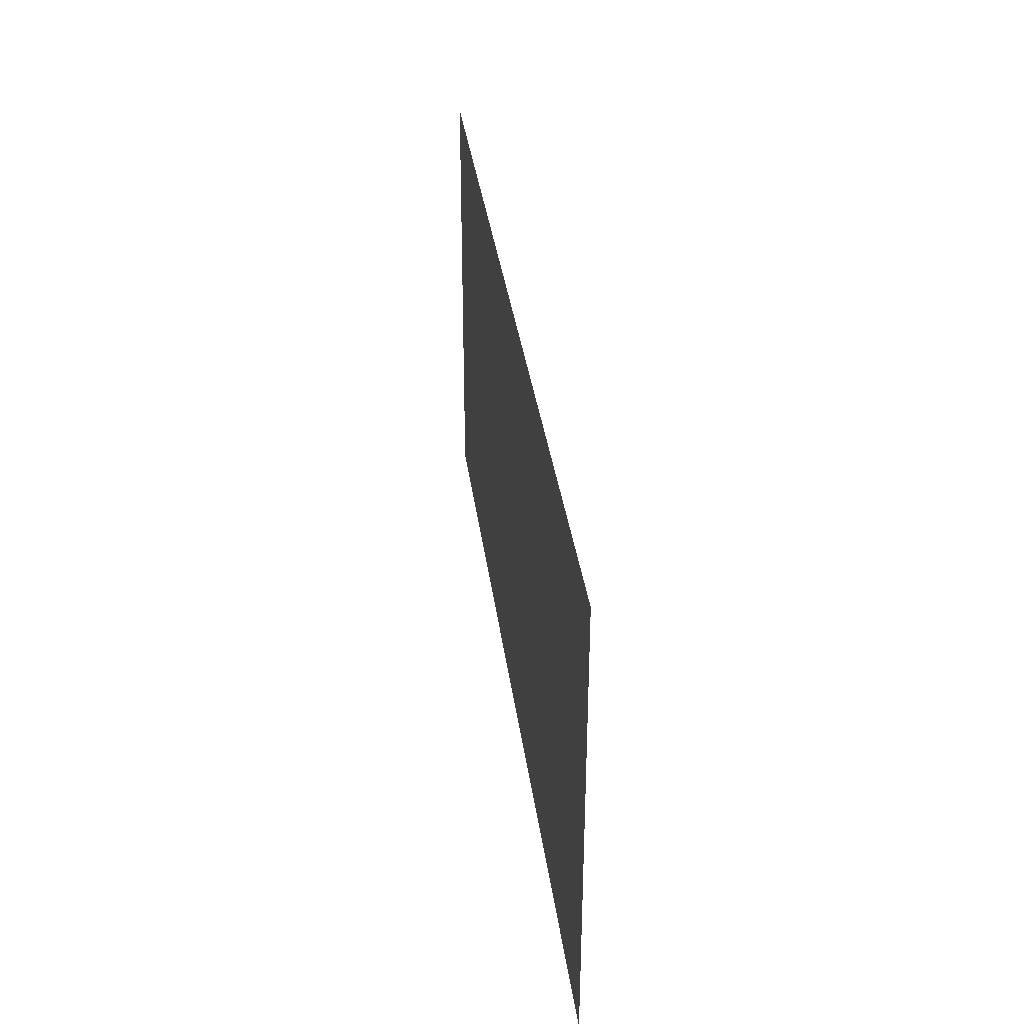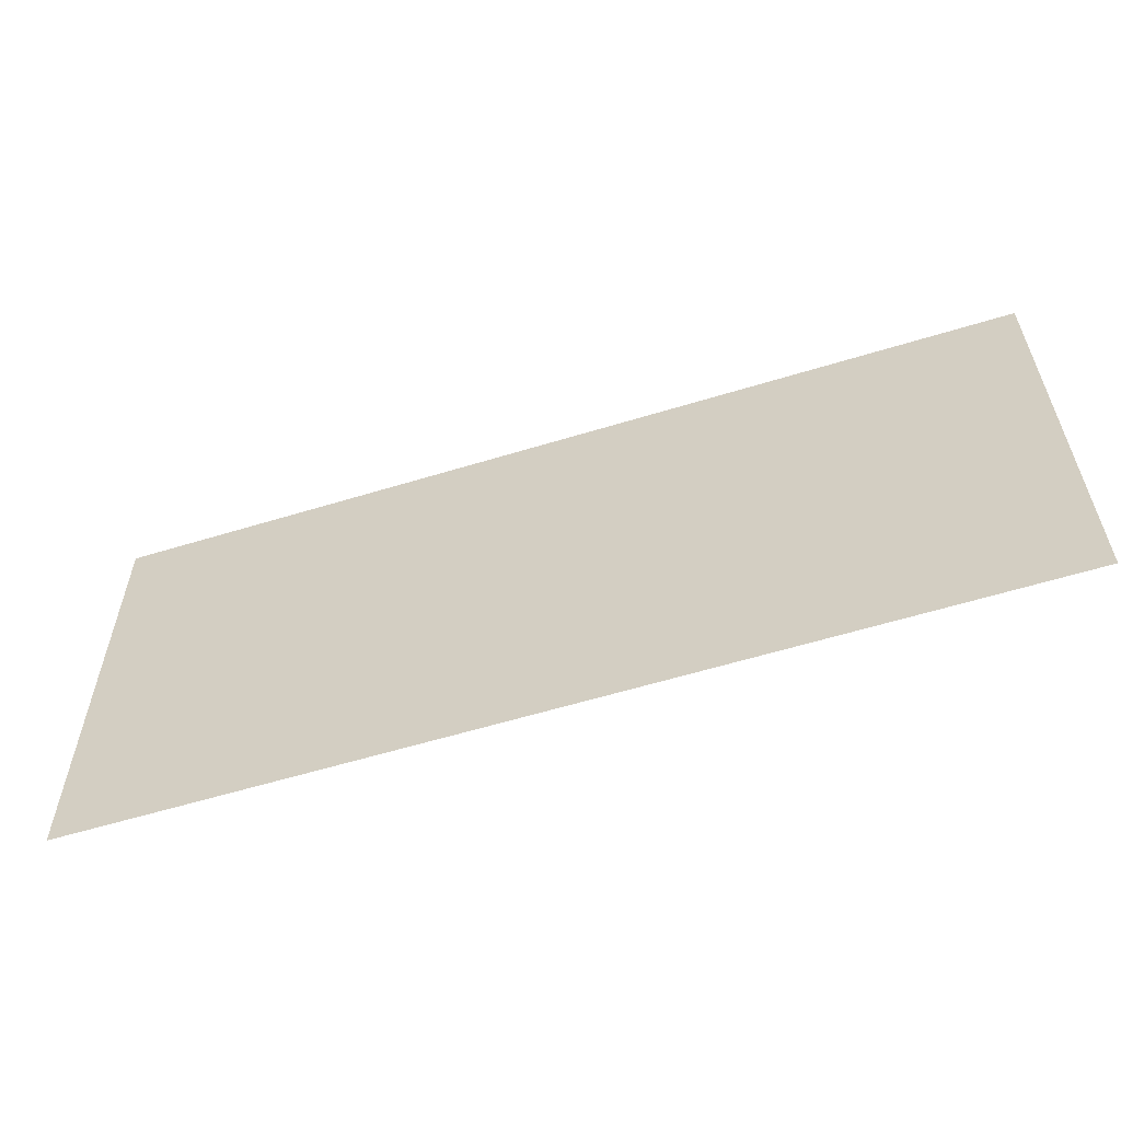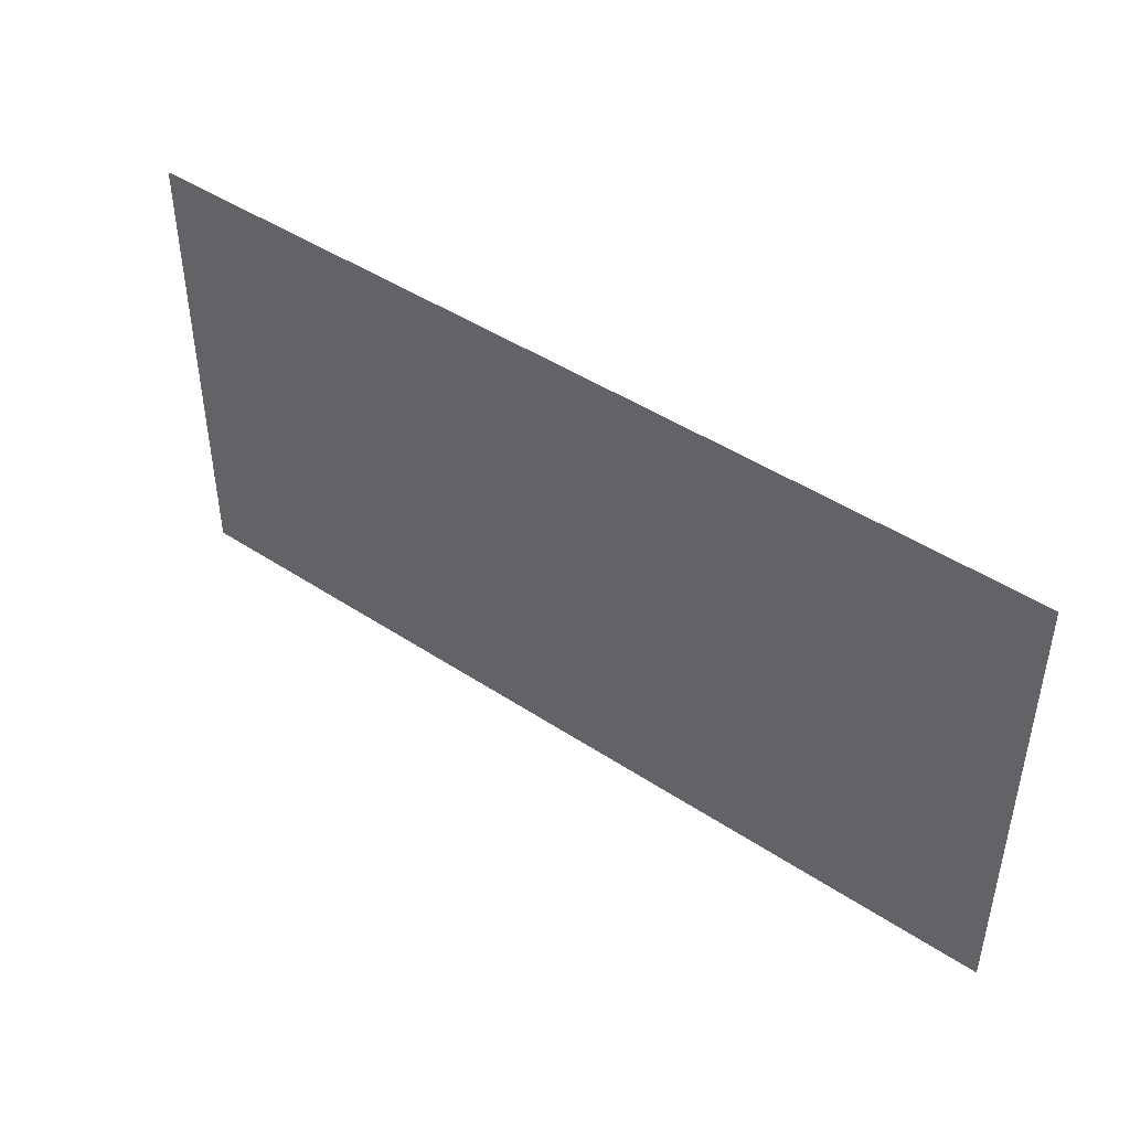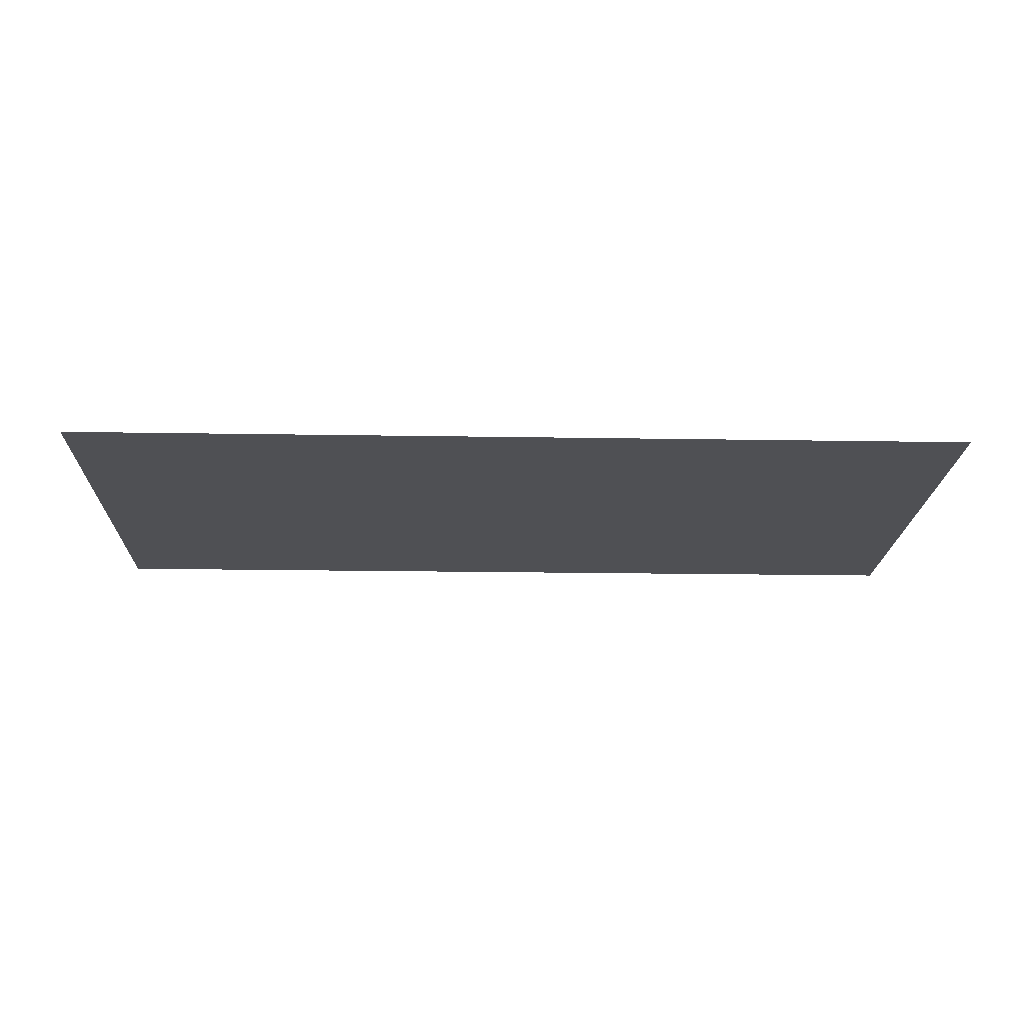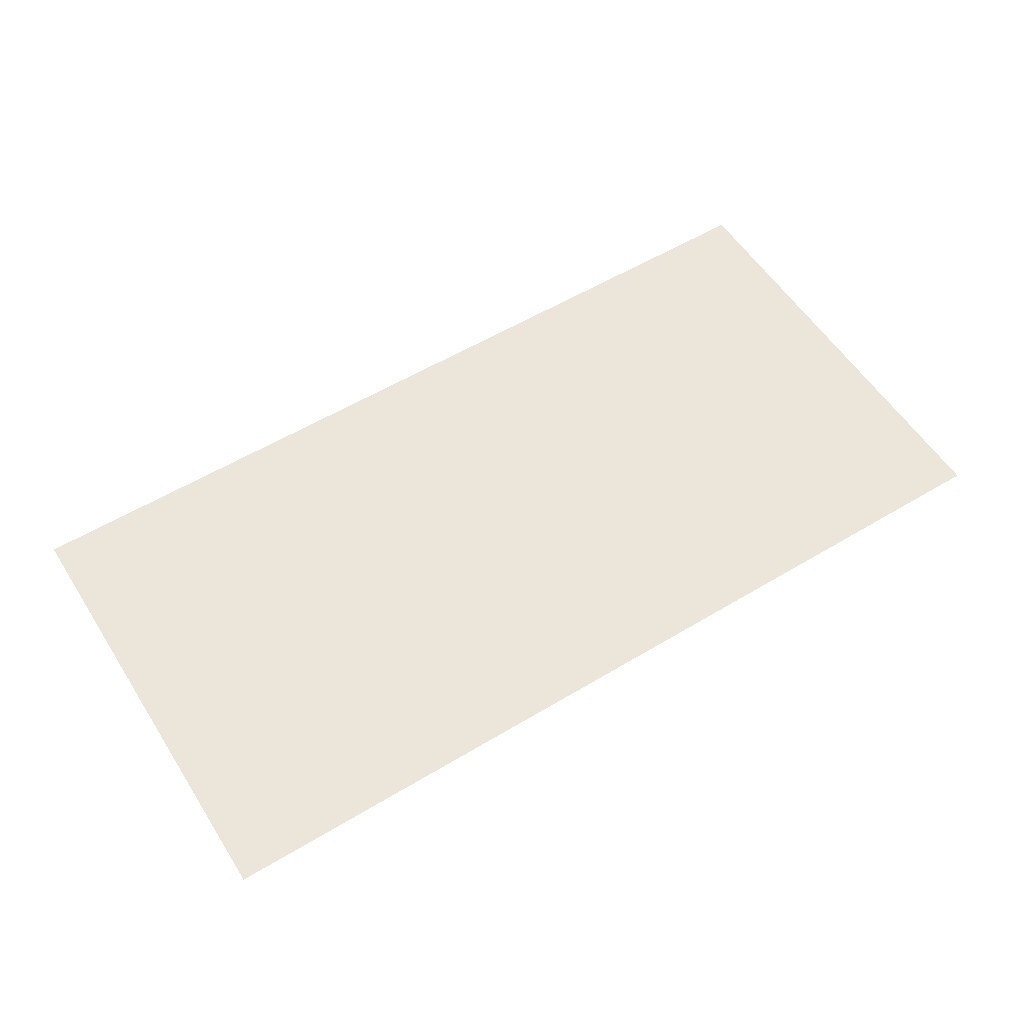
<metadata>
{"format":"obj","ext":"obj","renderer":"f3d","projection":"perspective","resolution":1024,"background":"white","views":[{"elev":34.7,"azim":-97.3,"up":"+Z"},{"elev":-58.4,"azim":-162.4,"up":"+Z"},{"elev":44.8,"azim":37.6,"up":"+Z"},{"elev":-19.2,"azim":-1.8,"up":"+Y"},{"elev":56.2,"azim":-32.2,"up":"+Y"}]}
</metadata>
<code>
o 6-DropOff Message
v -1 -2.98e-08 0.5
v -0.8 -2.98e-08 0.5
v -0.6 -2.98e-08 0.5
v -0.4 -2.98e-08 0.5
v -0.2 -2.98e-08 0.5
v 0 -2.98e-08 0.5
v 0.2 -2.98e-08 0.5
v 0.4 -2.98e-08 0.5
v 0.6 -2.98e-08 0.5
v 0.8 -2.98e-08 0.5
v 1 -2.98e-08 0.5
v -1 -2.384e-08 0.4
v -0.8 -2.384e-08 0.4
v -0.6 -2.384e-08 0.4
v -0.4 -2.384e-08 0.4
v -0.2 -2.384e-08 0.4
v 0 -2.384e-08 0.4
v 0.2 -2.384e-08 0.4
v 0.4 -2.384e-08 0.4
v 0.6 -2.384e-08 0.4
v 0.8 -2.384e-08 0.4
v 1 -2.384e-08 0.4
v -1 -1.788e-08 0.3
v -0.8 -1.788e-08 0.3
v -0.6 -1.788e-08 0.3
v -0.4 -1.788e-08 0.3
v -0.2 -1.788e-08 0.3
v 0 -1.788e-08 0.3
v 0.2 -1.788e-08 0.3
v 0.4 -1.788e-08 0.3
v 0.6 -1.788e-08 0.3
v 0.8 -1.788e-08 0.3
v 1 -1.788e-08 0.3
v -1 -1.192e-08 0.2
v -0.8 -1.192e-08 0.2
v -0.6 -1.192e-08 0.2
v -0.4 -1.192e-08 0.2
v -0.2 -1.192e-08 0.2
v 0 -1.192e-08 0.2
v 0.2 -1.192e-08 0.2
v 0.4 -1.192e-08 0.2
v 0.6 -1.192e-08 0.2
v 0.8 -1.192e-08 0.2
v 1 -1.192e-08 0.2
v -1 -5.96e-09 0.1
v -0.8 -5.96e-09 0.1
v -0.6 -5.96e-09 0.1
v -0.4 -5.96e-09 0.1
v -0.2 -5.96e-09 0.1
v 0 -5.96e-09 0.1
v 0.2 -5.96e-09 0.1
v 0.4 -5.96e-09 0.1
v 0.6 -5.96e-09 0.1
v 0.8 -5.96e-09 0.1
v 1 -5.96e-09 0.1
v -1 0 0
v -0.8 0 0
v -0.6 0 0
v -0.4 0 0
v -0.2 0 0
v 0 0 0
v 0.2 0 0
v 0.4 0 0
v 0.6 0 0
v 0.8 0 0
v 1 0 0
v -1 5.96e-09 -0.1
v -0.8 5.96e-09 -0.1
v -0.6 5.96e-09 -0.1
v -0.4 5.96e-09 -0.1
v -0.2 5.96e-09 -0.1
v 0 5.96e-09 -0.1
v 0.2 5.96e-09 -0.1
v 0.4 5.96e-09 -0.1
v 0.6 5.96e-09 -0.1
v 0.8 5.96e-09 -0.1
v 1 5.96e-09 -0.1
v -1 1.192e-08 -0.2
v -0.8 1.192e-08 -0.2
v -0.6 1.192e-08 -0.2
v -0.4 1.192e-08 -0.2
v -0.2 1.192e-08 -0.2
v 0 1.192e-08 -0.2
v 0.2 1.192e-08 -0.2
v 0.4 1.192e-08 -0.2
v 0.6 1.192e-08 -0.2
v 0.8 1.192e-08 -0.2
v 1 1.192e-08 -0.2
v -1 1.788e-08 -0.3
v -0.8 1.788e-08 -0.3
v -0.6 1.788e-08 -0.3
v -0.4 1.788e-08 -0.3
v -0.2 1.788e-08 -0.3
v 0 1.788e-08 -0.3
v 0.2 1.788e-08 -0.3
v 0.4 1.788e-08 -0.3
v 0.6 1.788e-08 -0.3
v 0.8 1.788e-08 -0.3
v 1 1.788e-08 -0.3
v -1 2.384e-08 -0.4
v -0.8 2.384e-08 -0.4
v -0.6 2.384e-08 -0.4
v -0.4 2.384e-08 -0.4
v -0.2 2.384e-08 -0.4
v 0 2.384e-08 -0.4
v 0.2 2.384e-08 -0.4
v 0.4 2.384e-08 -0.4
v 0.6 2.384e-08 -0.4
v 0.8 2.384e-08 -0.4
v 1 2.384e-08 -0.4
v -1 2.98e-08 -0.5
v -0.8 2.98e-08 -0.5
v -0.6 2.98e-08 -0.5
v -0.4 2.98e-08 -0.5
v -0.2 2.98e-08 -0.5
v 0 2.98e-08 -0.5
v 0.2 2.98e-08 -0.5
v 0.4 2.98e-08 -0.5
v 0.6 2.98e-08 -0.5
v 0.8 2.98e-08 -0.5
v 1 2.98e-08 -0.5
f 12 1 13
f 13 1 2
f 13 2 14
f 14 2 3
f 14 3 15
f 15 3 4
f 15 4 16
f 16 4 5
f 16 5 17
f 17 5 6
f 17 6 18
f 18 6 7
f 18 7 19
f 19 7 8
f 19 8 20
f 20 8 9
f 20 9 21
f 21 9 10
f 21 10 22
f 22 10 11
f 27 15 16
f 27 16 28
f 28 16 17
f 28 17 29
f 29 17 18
f 29 18 30
f 30 18 19
f 30 19 31
f 31 19 20
f 31 20 32
f 32 20 21
f 32 21 33
f 33 21 22
f 39 27 28
f 38 27 39
f 38 26 27
f 26 15 27
f 26 14 15
f 25 14 26
f 25 13 14
f 24 13 25
f 24 12 13
f 23 12 24
f 35 23 24
f 34 23 35
f 35 24 36
f 36 24 25
f 36 25 37
f 37 25 26
f 37 26 38
f 44 32 33
f 46 34 35
f 45 34 46
f 46 35 47
f 47 35 36
f 47 36 48
f 48 36 37
f 48 37 49
f 49 37 38
f 49 38 50
f 50 38 39
f 50 39 51
f 51 39 40
f 39 28 40
f 40 28 29
f 40 29 41
f 41 29 30
f 41 30 42
f 42 30 31
f 42 31 43
f 43 31 32
f 43 32 44
f 51 40 52
f 52 40 41
f 52 41 53
f 53 41 42
f 53 42 54
f 54 42 43
f 54 43 55
f 55 43 44
f 63 51 52
f 62 51 63
f 63 52 64
f 64 52 53
f 64 53 65
f 65 53 54
f 65 54 66
f 66 54 55
f 74 62 63
f 73 62 74
f 73 61 62
f 61 50 62
f 61 49 50
f 60 49 61
f 60 48 49
f 59 48 60
f 59 47 48
f 58 47 59
f 58 46 47
f 57 46 58
f 57 45 46
f 56 45 57
f 68 56 57
f 67 56 68
f 68 57 69
f 69 57 58
f 69 58 70
f 70 58 59
f 70 59 71
f 71 59 60
f 71 60 72
f 72 60 61
f 72 61 73
f 79 67 68
f 78 67 79
f 79 68 80
f 80 68 69
f 80 69 81
f 81 69 70
f 81 70 82
f 82 70 71
f 82 71 83
f 83 71 72
f 83 72 84
f 84 72 73
f 84 73 85
f 85 73 74
f 85 74 86
f 86 74 75
f 74 63 75
f 75 63 64
f 75 64 76
f 76 64 65
f 76 65 77
f 77 65 66
f 86 75 87
f 87 75 76
f 87 76 88
f 88 76 77
f 93 81 82
f 93 82 94
f 94 82 83
f 94 83 95
f 95 83 84
f 95 84 96
f 96 84 85
f 96 85 97
f 97 85 86
f 97 86 98
f 98 86 87
f 98 87 99
f 99 87 88
f 105 93 94
f 104 93 105
f 104 92 93
f 92 81 93
f 92 80 81
f 91 80 92
f 91 79 80
f 90 79 91
f 90 78 79
f 89 78 90
f 101 89 90
f 100 89 101
f 101 90 102
f 102 90 91
f 102 91 103
f 103 91 92
f 103 92 104
f 110 98 99
f 112 100 101
f 111 100 112
f 112 101 113
f 113 101 102
f 113 102 114
f 114 102 103
f 114 103 115
f 115 103 104
f 115 104 116
f 116 104 105
f 116 105 117
f 117 105 106
f 105 94 106
f 106 94 95
f 106 95 107
f 107 95 96
f 107 96 108
f 108 96 97
f 108 97 109
f 109 97 98
f 109 98 110
f 117 106 118
f 118 106 107
f 118 107 119
f 119 107 108
f 119 108 120
f 120 108 109
f 120 109 121
f 121 109 110
f 62 50 51

</code>
